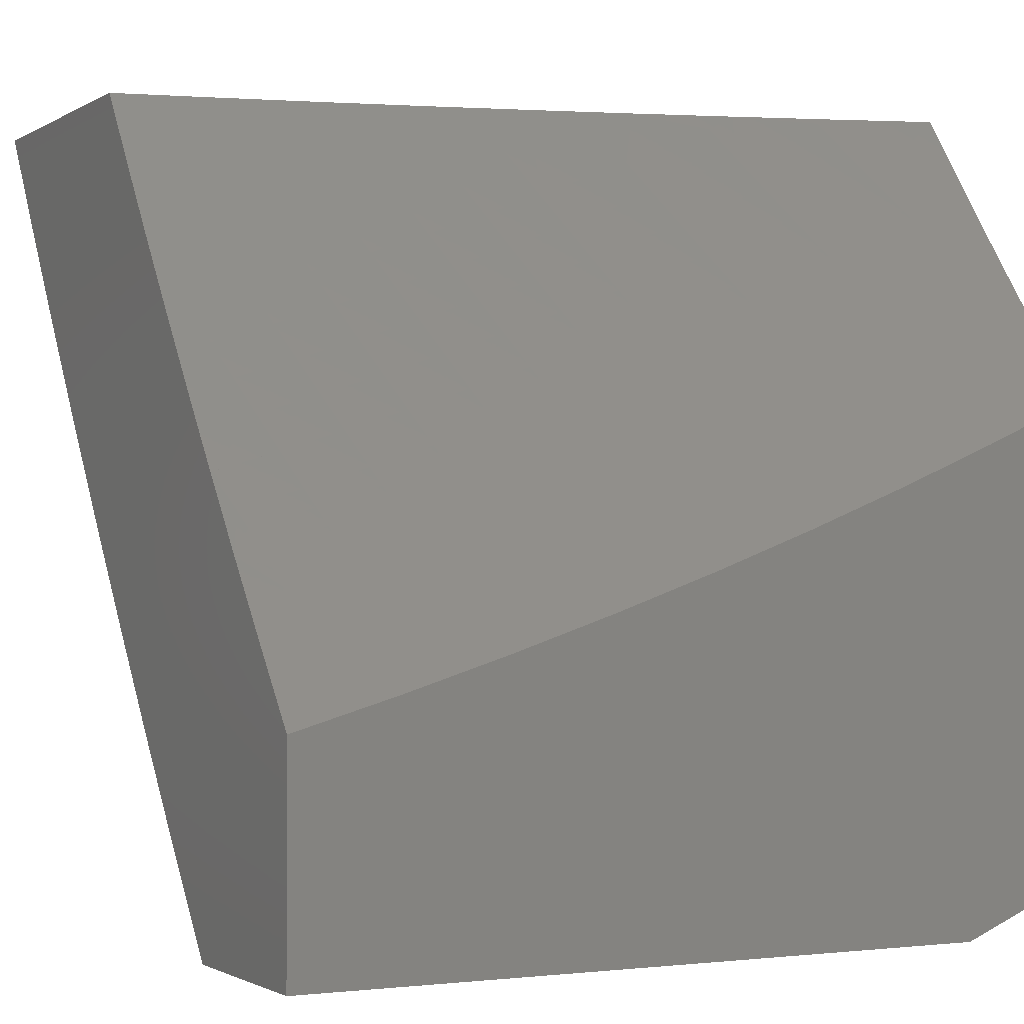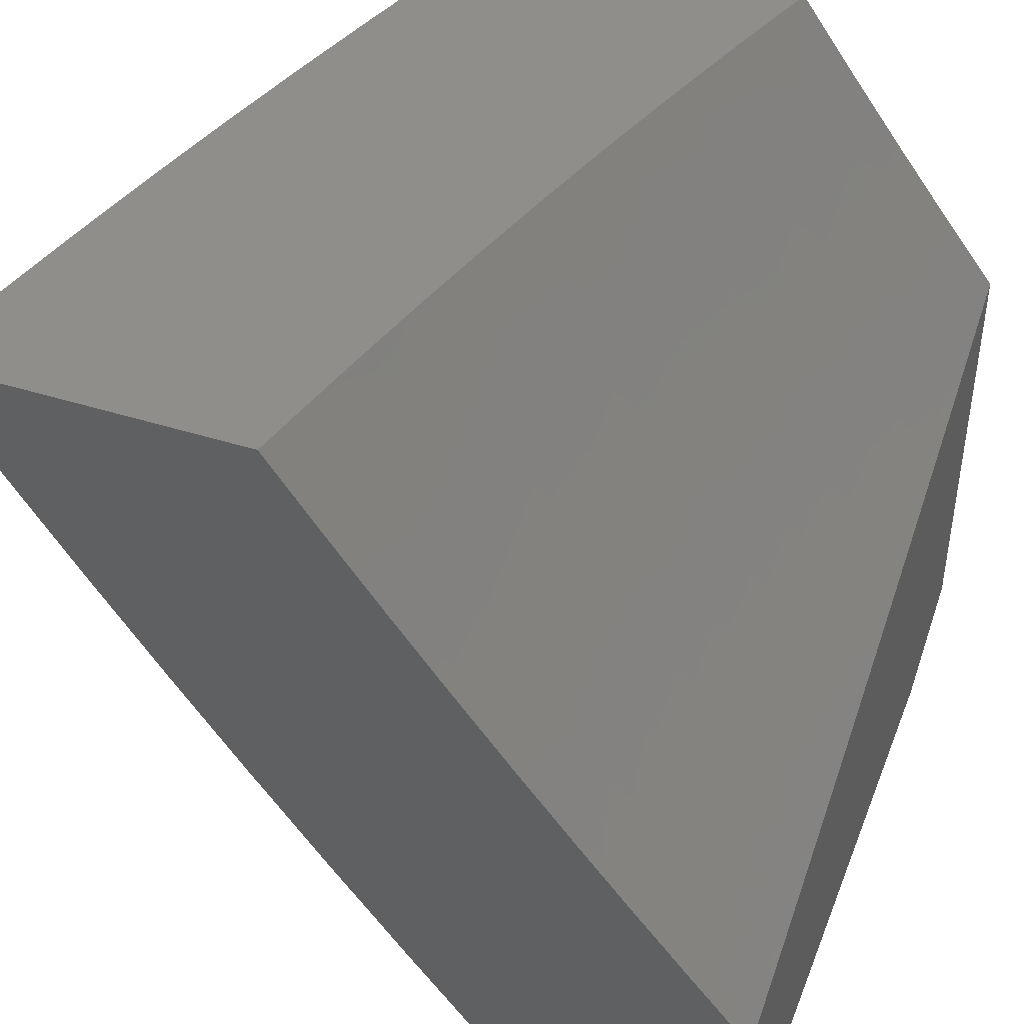
<metadata>
{"format":"stl","ext":"stl","renderer":"f3d","projection":"perspective","resolution":1024,"background":"white","views":[{"elev":-1.3,"azim":152.8,"up":"+Y"},{"elev":43.4,"azim":110.6,"up":"+Y"}]}
</metadata>
<code>
# stl→obj: 388 verts, 772 faces
v -2.128 -6.701 9
v -2.074 -6.695 9.019
v -2 -6.738 9
v -2.068 -6.674 9.037
v -2 -6.649 9.074
v -2.061 -6.653 9.055
v -2.055 -6.633 9.074
v -2.134 -6.609 9.074
v -2.128 -6.588 9.092
v -2.207 -6.563 9.092
v -2.2 -6.543 9.11
v -2.279 -6.517 9.11
v -2.271 -6.496 9.129
v -2.35 -6.47 9.129
v -2.342 -6.449 9.147
v -2.42 -6.421 9.147
v -2.413 -6.401 9.165
v -2.49 -6.372 9.165
v -2.482 -6.352 9.183
v -2.56 -6.323 9.183
v -2.543 -6.282 9.219
v -2.667 -6.233 9.219
v -2.65 -6.192 9.254
v -2.772 -6.141 9.254
v -2.754 -6.1 9.289
v -2.875 -6.047 9.289
v -2.856 -6.007 9.325
v -2.877 -6 9.323
v -2.753 -6 9.362
v -2.154 -6.67 9.019
v -2.255 -6.661 9
v -2.234 -6.645 9.019
v -2.314 -6.619 9.019
v -2.307 -6.598 9.037
v -2.387 -6.571 9.037
v -2.379 -6.551 9.055
v -2.459 -6.523 9.055
v -2.451 -6.503 9.074
v -2.53 -6.474 9.074
v -2.522 -6.454 9.092
v -2.601 -6.424 9.092
v -2.592 -6.404 9.11
v -2.719 -6.353 9.11
v -2.71 -6.333 9.129
v -2.835 -6.281 9.129
v -2.826 -6.261 9.147
v -2.951 -6.206 9.147
v -2.941 -6.186 9.165
v -3 -6.188 9.143
v -3 -6.095 9.212
v -2.381 -6.619 9
v -2.394 -6.592 9.019
v -2.466 -6.543 9.037
v -2.538 -6.494 9.055
v -2.609 -6.444 9.074
v -2.727 -6.373 9.092
v -2.844 -6.301 9.11
v -2.96 -6.226 9.129
v -2.474 -6.563 9.019
v -2.507 -6.574 9
v -2.554 -6.534 9.019
v -2.631 -6.528 9
v -2.633 -6.504 9.019
v -2.755 -6.479 9
v -2.761 -6.453 9.019
v -2.878 -6.427 9
v -2.889 -6.399 9.019
v -3 -6.374 9
v -2.88 -6.38 9.037
v -2.997 -6.304 9.055
v -2.871 -6.36 9.055
v -2.988 -6.284 9.074
v -2.862 -6.34 9.074
v -2.979 -6.265 9.092
v -2.853 -6.32 9.092
v -2.969 -6.245 9.11
v -3 -6.281 9.072
v -3 -6 9.281
v -2.894 -6.087 9.254
v -2.913 -6.127 9.219
v -2.932 -6.166 9.183
v -2.808 -6.221 9.183
v -2.817 -6.241 9.165
v -2.693 -6.293 9.165
v -2.702 -6.313 9.147
v -2.576 -6.363 9.147
v -2.584 -6.383 9.129
v -2.506 -6.413 9.129
v -2.514 -6.433 9.11
v -2.436 -6.462 9.11
v -2.443 -6.482 9.092
v -2.365 -6.51 9.092
v -2.372 -6.531 9.074
v -2.293 -6.558 9.074
v -2.3 -6.578 9.055
v -2.221 -6.604 9.055
v -2.227 -6.625 9.037
v -2.148 -6.65 9.037
v -2.629 -6 9.4
v -2.717 -6.019 9.359
v -2.736 -6.06 9.325
v -2.597 -6.07 9.359
v -2.504 -6 9.436
v -2.477 -6.118 9.359
v -2.443 -6.035 9.428
v -2.402 -6.146 9.359
v -2.37 -6.063 9.428
v -2.327 -6.174 9.359
v -2.296 -6.09 9.428
v -2.252 -6.2 9.359
v -2.222 -6.116 9.428
v -2.177 -6.226 9.359
v -2.147 -6.142 9.428
v -2.102 -6.251 9.359
v -2.073 -6.166 9.428
v -2 -6.189 9.428
v -2 -6.095 9.496
v -2.045 -6.081 9.496
v -2 -6 9.563
v -2.127 -6 9.534
v -2.118 -6.057 9.496
v -2.191 -6.032 9.496
v -2.379 -6 9.471
v -2.253 -6 9.503
v -2.264 -6.006 9.496
v -2.026 -6.274 9.359
v -2 -6.283 9.359
v -2.04 -6.317 9.325
v -2 -6.375 9.289
v -2.054 -6.359 9.289
v -2.067 -6.401 9.254
v -2.13 -6.335 9.289
v -2.144 -6.377 9.254
v -2.206 -6.31 9.289
v -2.221 -6.351 9.254
v -2.282 -6.284 9.289
v -2.298 -6.325 9.254
v -2.358 -6.257 9.289
v -2.374 -6.298 9.254
v -2.434 -6.229 9.289
v -2.45 -6.27 9.254
v -2.51 -6.2 9.289
v -2.527 -6.241 9.254
v -2.632 -6.152 9.289
v -2 -6.467 9.219
v -2.081 -6.443 9.219
v -2.158 -6.418 9.219
v -2.235 -6.393 9.219
v -2.313 -6.367 9.219
v -2.39 -6.339 9.219
v -2.467 -6.311 9.219
v -2 -6.558 9.147
v -2.016 -6.508 9.183
v -2.003 -6.466 9.219
v -2.094 -6.484 9.183
v -2.023 -6.529 9.165
v -2.101 -6.505 9.165
v -2.029 -6.55 9.147
v -2.108 -6.526 9.147
v -2.036 -6.571 9.129
v -2.114 -6.547 9.129
v -2.042 -6.591 9.11
v -2.121 -6.567 9.11
v -2.049 -6.612 9.092
v -2.141 -6.629 9.055
v -2.214 -6.584 9.074
v -2.193 -6.522 9.129
v -2.186 -6.501 9.147
v -2.179 -6.481 9.165
v -2.172 -6.46 9.183
v -2.116 -6.293 9.325
v -2.192 -6.268 9.325
v -2.267 -6.242 9.325
v -2.343 -6.215 9.325
v -2.418 -6.188 9.325
v -2.494 -6.159 9.325
v -2.615 -6.111 9.325
v -2.286 -6.537 9.092
v -2.357 -6.49 9.11
v -2.428 -6.442 9.129
v -2.498 -6.393 9.147
v -2.568 -6.343 9.165
v -2.684 -6.273 9.183
v -2.79 -6.181 9.219
v -2.264 -6.476 9.147
v -2.257 -6.455 9.165
v -2.335 -6.429 9.165
v -2.25 -6.434 9.183
v -2.328 -6.408 9.183
v -2.405 -6.381 9.183
v -2.546 -6.514 9.037
v -2.617 -6.464 9.055
v -2.736 -6.393 9.074
v -2.625 -6.484 9.037
v -2.753 -6.433 9.037
v -2.744 -6.413 9.055
v -2.923 -6.968 9
v -2.904 -6.896 9.065
v -3 -6.935 9
v -2.978 -6.865 9.065
v -3 -6.822 9.091
v -2.948 -6.797 9.129
v -3 -6.708 9.181
v -2.919 -6.728 9.193
v -2.991 -6.696 9.193
v -2.889 -6.66 9.256
v -2.961 -6.628 9.256
v -2.859 -6.59 9.318
v -2.93 -6.559 9.318
v -2.829 -6.521 9.38
v -2.899 -6.49 9.38
v -2.798 -6.451 9.441
v -2.868 -6.42 9.441
v -2.768 -6.38 9.501
v -2.837 -6.35 9.501
v -2.737 -6.309 9.561
v -2.805 -6.279 9.561
v -2.706 -6.238 9.619
v -2.773 -6.208 9.619
v -2.675 -6.166 9.678
v -2.741 -6.137 9.678
v -2.644 -6.094 9.735
v -2.709 -6.065 9.735
v -2.612 -6.022 9.792
v -2.628 -6 9.801
v -2.547 -6.049 9.792
v -2.504 -6 9.836
v -2.482 -6.077 9.792
v -2.452 -6.003 9.848
v -2.387 -6.029 9.848
v -2.378 -6 9.869
v -2.312 -6.058 9.848
v -2.253 -6 9.9
v -2.236 -6.087 9.848
v -2.209 -6.012 9.903
v -2.134 -6.039 9.903
v -2.126 -6 9.929
v -2.059 -6.065 9.903
v -2 -6 9.957
v -2 -6.129 9.873
v -2.085 -6.14 9.848
v -2.009 -6.165 9.848
v -2.11 -6.215 9.792
v -2.034 -6.241 9.792
v -2.136 -6.29 9.735
v -2.058 -6.316 9.735
v -2.161 -6.364 9.678
v -2.083 -6.391 9.678
v -2.186 -6.438 9.619
v -2.107 -6.465 9.619
v -2.211 -6.512 9.561
v -2.131 -6.539 9.561
v -2.236 -6.585 9.501
v -2.155 -6.612 9.501
v -2.261 -6.658 9.441
v -2.179 -6.685 9.441
v -2.285 -6.73 9.38
v -2.202 -6.758 9.38
v -2.31 -6.802 9.318
v -2.226 -6.83 9.318
v -2.334 -6.874 9.256
v -2.249 -6.902 9.256
v -2.358 -6.945 9.193
v -2.272 -6.973 9.193
v -2.32 -7 9.159
v -2.213 -7 9.187
v -2.829 -6.927 9.065
v -2.846 -7 9
v -2.754 -6.957 9.065
v -2.741 -7 9.034
v -2.668 -6.991 9.065
v -2.636 -7 9.067
v -2.641 -6.922 9.129
v -2.555 -6.954 9.129
v -2.529 -6.884 9.193
v -2.444 -6.915 9.193
v -2.419 -6.844 9.256
v -2.531 -7 9.099
v -2.469 -6.985 9.129
v -2.426 -7 9.13
v -2.107 -7 9.213
v -2.164 -6.929 9.256
v -2.079 -6.955 9.256
v -2 -7 9.238
v -2 -6.879 9.334
v -2 -6.757 9.428
v -2.036 -6.81 9.38
v -2.058 -6.883 9.318
v -2.014 -6.737 9.441
v -2 -6.634 9.521
v -2.073 -6.638 9.501
v -2.05 -6.564 9.561
v -2 -6.51 9.611
v -2.027 -6.49 9.619
v -2.004 -6.416 9.678
v -2 -6.384 9.701
v -2 -6.257 9.788
v -2.753 -6 9.765
v -2.775 -6.035 9.735
v -2.808 -6.107 9.678
v -2.874 -6.076 9.678
v -2.908 -6.146 9.619
v -2.974 -6.114 9.619
v -2.941 -6.217 9.561
v -3 -6.121 9.607
v -3 -6.24 9.525
v -2.841 -6.005 9.735
v -2.877 -6 9.727
v -2.94 -6.044 9.678
v -3 -6 9.687
v -2.974 -6.287 9.501
v -3 -6.359 9.441
v -2.905 -6.319 9.501
v -2.937 -6.388 9.441
v -2.969 -6.458 9.38
v -3 -6.477 9.356
v -3 -6.593 9.269
v -2.875 -6.828 9.129
v -2.801 -6.859 9.129
v -2.727 -6.889 9.129
v -2.846 -6.76 9.193
v -2.773 -6.79 9.193
v -2.7 -6.819 9.193
v -2.615 -6.852 9.193
v -2.817 -6.69 9.256
v -2.745 -6.72 9.256
v -2.672 -6.75 9.256
v -2.588 -6.782 9.256
v -2.503 -6.814 9.256
v -2.788 -6.621 9.318
v -2.716 -6.65 9.318
v -2.644 -6.679 9.318
v -2.561 -6.712 9.318
v -2.477 -6.743 9.318
v -2.394 -6.773 9.318
v -2.758 -6.551 9.38
v -2.687 -6.58 9.38
v -2.616 -6.609 9.38
v -2.534 -6.641 9.38
v -2.451 -6.672 9.38
v -2.368 -6.702 9.38
v -2.728 -6.48 9.441
v -2.658 -6.509 9.441
v -2.588 -6.538 9.441
v -2.507 -6.569 9.441
v -2.425 -6.6 9.441
v -2.343 -6.63 9.441
v -2.699 -6.41 9.501
v -2.629 -6.438 9.501
v -2.56 -6.466 9.501
v -2.479 -6.498 9.501
v -2.398 -6.528 9.501
v -2.317 -6.557 9.501
v -2.669 -6.338 9.561
v -2.6 -6.367 9.561
v -2.531 -6.394 9.561
v -2.452 -6.425 9.561
v -2.372 -6.455 9.561
v -2.292 -6.484 9.561
v -2.638 -6.267 9.619
v -2.571 -6.295 9.619
v -2.503 -6.322 9.619
v -2.424 -6.353 9.619
v -2.345 -6.382 9.619
v -2.266 -6.411 9.619
v -2.608 -6.195 9.678
v -2.541 -6.222 9.678
v -2.474 -6.249 9.678
v -2.396 -6.28 9.678
v -2.318 -6.309 9.678
v -2.24 -6.337 9.678
v -2.578 -6.122 9.735
v -2.511 -6.15 9.735
v -2.445 -6.176 9.735
v -2.368 -6.206 9.735
v -2.291 -6.235 9.735
v -2.213 -6.263 9.735
v -2.416 -6.103 9.792
v -2.34 -6.133 9.792
v -2.264 -6.161 9.792
v -2.187 -6.189 9.792
v -2.161 -6.114 9.848
v -2.142 -6.857 9.318
v -2.119 -6.785 9.38
v -2.096 -6.712 9.441
v -2.841 -6.178 9.619
v -2.873 -6.248 9.561
v -2 -7 9
f 1 2 3
f 3 2 4
f 3 4 5
f 5 4 6
f 5 6 7
f 7 6 8
f 7 8 9
f 9 8 10
f 9 10 11
f 11 10 12
f 11 12 13
f 13 12 14
f 13 14 15
f 15 14 16
f 15 16 17
f 17 16 18
f 17 18 19
f 19 18 20
f 19 20 21
f 21 20 22
f 21 22 23
f 23 22 24
f 23 24 25
f 25 24 26
f 25 26 27
f 27 26 28
f 27 28 29
f 2 1 30
f 30 1 31
f 30 31 32
f 32 31 33
f 32 33 34
f 34 33 35
f 34 35 36
f 36 35 37
f 36 37 38
f 38 37 39
f 38 39 40
f 40 39 41
f 40 41 42
f 42 41 43
f 42 43 44
f 44 43 45
f 44 45 46
f 46 45 47
f 46 47 48
f 48 47 49
f 48 49 50
f 31 51 33
f 33 51 52
f 33 52 35
f 35 52 53
f 35 53 37
f 37 53 54
f 37 54 39
f 39 54 55
f 39 55 41
f 41 55 56
f 41 56 43
f 43 56 57
f 43 57 45
f 45 57 58
f 45 58 47
f 47 58 49
f 52 51 59
f 59 51 60
f 59 60 61
f 61 60 62
f 61 62 63
f 63 62 64
f 63 64 65
f 65 64 66
f 65 66 67
f 67 66 68
f 67 68 69
f 69 68 70
f 69 70 71
f 71 70 72
f 71 72 73
f 73 72 74
f 73 74 75
f 75 74 76
f 75 76 57
f 57 76 58
f 68 77 70
f 70 77 72
f 72 77 74
f 74 77 49
f 74 49 76
f 76 49 58
f 78 79 50
f 50 79 80
f 50 80 81
f 81 80 82
f 81 82 83
f 83 82 84
f 83 84 85
f 85 84 86
f 85 86 87
f 87 86 88
f 87 88 89
f 89 88 90
f 89 90 91
f 91 90 92
f 91 92 93
f 93 92 94
f 93 94 95
f 95 94 96
f 95 96 97
f 97 96 98
f 97 98 30
f 30 98 2
f 78 28 79
f 79 28 26
f 79 26 24
f 99 100 29
f 29 100 101
f 29 101 27
f 27 101 25
f 100 99 102
f 102 99 103
f 102 103 104
f 104 103 105
f 104 105 106
f 106 105 107
f 106 107 108
f 108 107 109
f 108 109 110
f 110 109 111
f 110 111 112
f 112 111 113
f 112 113 114
f 114 113 115
f 114 115 116
f 116 115 117
f 117 115 118
f 117 118 119
f 119 118 120
f 120 118 121
f 120 121 122
f 122 121 113
f 122 113 111
f 103 123 105
f 105 123 107
f 124 125 123
f 123 125 109
f 123 109 107
f 125 124 122
f 122 124 120
f 114 116 126
f 126 116 127
f 126 127 128
f 128 127 129
f 128 129 130
f 130 129 131
f 130 131 132
f 132 131 133
f 132 133 134
f 134 133 135
f 134 135 136
f 136 135 137
f 136 137 138
f 138 137 139
f 138 139 140
f 140 139 141
f 140 141 142
f 142 141 143
f 142 143 144
f 144 143 23
f 144 23 25
f 129 145 131
f 131 145 146
f 131 146 133
f 133 146 147
f 133 147 135
f 135 147 148
f 135 148 137
f 137 148 149
f 137 149 139
f 139 149 150
f 139 150 141
f 141 150 151
f 141 151 143
f 143 151 21
f 143 21 23
f 152 153 145
f 145 153 154
f 145 154 146
f 146 154 153
f 146 153 155
f 155 153 156
f 155 156 157
f 157 156 158
f 157 158 159
f 159 158 160
f 159 160 161
f 161 160 162
f 161 162 163
f 163 162 164
f 163 164 9
f 9 164 7
f 5 162 152
f 152 162 160
f 152 160 158
f 97 30 32
f 2 98 4
f 4 98 165
f 4 165 6
f 6 165 8
f 162 5 164
f 164 5 7
f 153 152 156
f 156 152 158
f 98 96 165
f 165 96 166
f 165 166 8
f 8 166 10
f 9 11 163
f 163 11 167
f 163 167 161
f 161 167 168
f 161 168 159
f 159 168 169
f 159 169 157
f 157 169 170
f 157 170 155
f 155 170 147
f 155 147 146
f 114 126 128
f 128 130 171
f 171 130 132
f 171 132 172
f 172 132 134
f 172 134 173
f 173 134 136
f 173 136 174
f 174 136 138
f 174 138 175
f 175 138 140
f 175 140 176
f 176 140 142
f 176 142 177
f 177 142 144
f 177 144 101
f 101 144 25
f 97 32 34
f 97 34 95
f 95 34 36
f 95 36 93
f 93 36 38
f 93 38 91
f 91 38 40
f 91 40 89
f 89 40 42
f 89 42 87
f 87 42 44
f 87 44 85
f 85 44 46
f 85 46 83
f 83 46 48
f 83 48 81
f 81 48 50
f 166 96 94
f 10 166 178
f 178 166 94
f 178 94 92
f 10 178 12
f 12 178 179
f 12 179 14
f 14 179 180
f 14 180 16
f 16 180 181
f 16 181 18
f 18 181 182
f 18 182 20
f 20 182 183
f 20 183 22
f 22 183 184
f 22 184 24
f 24 184 79
f 179 178 92
f 167 11 13
f 168 167 185
f 185 167 13
f 185 13 15
f 169 168 186
f 186 168 185
f 186 185 187
f 187 185 15
f 187 15 17
f 170 169 188
f 188 169 186
f 188 186 189
f 189 186 187
f 189 187 190
f 190 187 17
f 190 17 19
f 147 170 148
f 148 170 188
f 148 188 149
f 149 188 189
f 149 189 150
f 150 189 190
f 150 190 151
f 151 190 19
f 151 19 21
f 172 112 171
f 171 112 114
f 171 114 128
f 112 172 110
f 110 172 173
f 110 173 108
f 108 173 174
f 108 174 106
f 106 174 175
f 106 175 104
f 104 175 176
f 104 176 102
f 102 176 177
f 102 177 100
f 100 177 101
f 118 115 121
f 121 115 113
f 180 179 90
f 90 179 92
f 125 122 111
f 125 111 109
f 61 191 59
f 59 191 53
f 59 53 52
f 53 191 54
f 54 191 192
f 54 192 55
f 55 192 193
f 55 193 56
f 56 193 75
f 56 75 57
f 191 61 194
f 194 61 63
f 194 63 195
f 195 63 65
f 195 65 69
f 69 65 67
f 180 90 88
f 180 88 181
f 181 88 86
f 181 86 182
f 182 86 84
f 182 84 183
f 183 84 82
f 183 82 184
f 184 82 80
f 184 80 79
f 191 194 192
f 192 194 196
f 192 196 193
f 193 196 73
f 193 73 75
f 196 194 195
f 69 71 195
f 195 71 196
f 71 73 196
f 197 198 199
f 199 198 200
f 199 200 201
f 201 200 202
f 201 202 203
f 203 202 204
f 203 204 205
f 205 204 206
f 205 206 207
f 207 206 208
f 207 208 209
f 209 208 210
f 209 210 211
f 211 210 212
f 211 212 213
f 213 212 214
f 213 214 215
f 215 214 216
f 215 216 217
f 217 216 218
f 217 218 219
f 219 218 220
f 219 220 221
f 221 220 222
f 221 222 223
f 223 222 224
f 223 224 225
f 225 224 226
f 225 226 227
f 227 226 228
f 227 228 229
f 229 228 230
f 229 230 231
f 231 230 232
f 231 232 233
f 233 232 234
f 233 234 235
f 235 234 236
f 235 236 237
f 237 236 238
f 237 238 239
f 239 238 240
f 240 238 241
f 240 241 242
f 242 241 243
f 242 243 244
f 244 243 245
f 244 245 246
f 246 245 247
f 246 247 248
f 248 247 249
f 248 249 250
f 250 249 251
f 250 251 252
f 252 251 253
f 252 253 254
f 254 253 255
f 254 255 256
f 256 255 257
f 256 257 258
f 258 257 259
f 258 259 260
f 260 259 261
f 260 261 262
f 262 261 263
f 262 263 264
f 264 263 265
f 264 265 266
f 198 197 267
f 267 197 268
f 267 268 269
f 269 268 270
f 269 270 271
f 271 270 272
f 271 272 273
f 273 272 274
f 273 274 275
f 275 274 276
f 275 276 277
f 277 276 261
f 277 261 259
f 272 278 274
f 274 278 279
f 274 279 276
f 276 279 280
f 276 280 263
f 263 280 265
f 278 280 279
f 281 282 266
f 266 282 262
f 266 262 264
f 282 281 283
f 283 281 284
f 283 284 285
f 286 287 285
f 285 287 288
f 285 288 283
f 283 288 282
f 287 286 289
f 289 286 290
f 289 290 291
f 291 290 292
f 291 292 254
f 254 292 252
f 290 293 292
f 292 293 294
f 292 294 252
f 252 294 250
f 294 293 295
f 295 293 296
f 295 296 248
f 248 296 246
f 296 297 246
f 246 297 244
f 244 297 242
f 242 297 240
f 237 233 235
f 231 227 229
f 225 298 223
f 223 298 299
f 223 299 300
f 300 299 301
f 300 301 302
f 302 301 303
f 302 303 304
f 304 303 305
f 304 305 306
f 299 298 307
f 307 298 308
f 307 308 301
f 301 308 309
f 301 309 303
f 303 309 305
f 308 310 309
f 309 310 305
f 304 306 311
f 311 306 312
f 311 312 313
f 313 312 314
f 313 314 215
f 215 314 213
f 314 312 315
f 315 312 316
f 315 316 211
f 211 316 209
f 316 317 209
f 209 317 207
f 317 203 207
f 207 203 205
f 202 200 318
f 318 200 198
f 318 198 319
f 319 198 267
f 319 267 320
f 320 267 269
f 320 269 273
f 273 269 271
f 204 202 321
f 321 202 318
f 321 318 322
f 322 318 319
f 322 319 323
f 323 319 320
f 323 320 324
f 324 320 273
f 324 273 275
f 206 204 325
f 325 204 321
f 325 321 326
f 326 321 322
f 326 322 327
f 327 322 323
f 327 323 328
f 328 323 324
f 328 324 329
f 329 324 275
f 329 275 277
f 208 206 330
f 330 206 325
f 330 325 331
f 331 325 326
f 331 326 332
f 332 326 327
f 332 327 333
f 333 327 328
f 333 328 334
f 334 328 329
f 334 329 335
f 335 329 277
f 335 277 259
f 210 208 336
f 336 208 330
f 336 330 337
f 337 330 331
f 337 331 338
f 338 331 332
f 338 332 339
f 339 332 333
f 339 333 340
f 340 333 334
f 340 334 341
f 341 334 335
f 341 335 257
f 257 335 259
f 212 210 342
f 342 210 336
f 342 336 343
f 343 336 337
f 343 337 344
f 344 337 338
f 344 338 345
f 345 338 339
f 345 339 346
f 346 339 340
f 346 340 347
f 347 340 341
f 347 341 255
f 255 341 257
f 214 212 348
f 348 212 342
f 348 342 349
f 349 342 343
f 349 343 350
f 350 343 344
f 350 344 351
f 351 344 345
f 351 345 352
f 352 345 346
f 352 346 353
f 353 346 347
f 353 347 253
f 253 347 255
f 216 214 354
f 354 214 348
f 354 348 355
f 355 348 349
f 355 349 356
f 356 349 350
f 356 350 357
f 357 350 351
f 357 351 358
f 358 351 352
f 358 352 359
f 359 352 353
f 359 353 251
f 251 353 253
f 218 216 360
f 360 216 354
f 360 354 361
f 361 354 355
f 361 355 362
f 362 355 356
f 362 356 363
f 363 356 357
f 363 357 364
f 364 357 358
f 364 358 365
f 365 358 359
f 365 359 249
f 249 359 251
f 220 218 366
f 366 218 360
f 366 360 367
f 367 360 361
f 367 361 368
f 368 361 362
f 368 362 369
f 369 362 363
f 369 363 370
f 370 363 364
f 370 364 371
f 371 364 365
f 371 365 247
f 247 365 249
f 222 220 372
f 372 220 366
f 372 366 373
f 373 366 367
f 373 367 374
f 374 367 368
f 374 368 375
f 375 368 369
f 375 369 376
f 376 369 370
f 376 370 377
f 377 370 371
f 377 371 245
f 245 371 247
f 224 222 226
f 226 222 372
f 226 372 228
f 228 372 373
f 228 373 378
f 378 373 374
f 378 374 379
f 379 374 375
f 379 375 380
f 380 375 376
f 380 376 381
f 381 376 377
f 381 377 243
f 243 377 245
f 230 228 378
f 232 230 378
f 232 378 379
f 234 232 379
f 234 379 380
f 234 380 382
f 382 380 381
f 382 381 241
f 241 381 243
f 263 261 276
f 238 236 382
f 382 236 234
f 238 382 241
f 260 262 383
f 383 262 282
f 383 282 288
f 258 260 384
f 384 260 383
f 384 383 287
f 287 383 288
f 291 254 256
f 256 258 385
f 385 258 384
f 385 384 289
f 289 384 287
f 295 248 250
f 295 250 294
f 289 291 385
f 385 291 256
f 223 300 221
f 221 300 386
f 221 386 219
f 219 386 387
f 219 387 217
f 217 387 313
f 217 313 215
f 315 211 213
f 315 213 314
f 307 301 299
f 300 302 386
f 386 302 304
f 386 304 387
f 387 304 311
f 387 311 313
f 284 281 388
f 388 281 266
f 388 266 265
f 265 280 388
f 388 280 278
f 388 278 272
f 272 270 388
f 388 270 268
f 50 312 78
f 78 312 306
f 78 306 305
f 312 50 316
f 316 50 49
f 316 49 77
f 316 77 317
f 317 77 68
f 317 68 203
f 203 68 201
f 201 68 199
f 305 310 78
f 68 66 199
f 199 66 64
f 199 64 62
f 62 60 199
f 199 60 197
f 197 60 268
f 268 60 51
f 268 51 31
f 268 31 388
f 388 31 1
f 388 1 3
f 120 233 119
f 119 233 237
f 119 237 239
f 233 120 231
f 231 120 124
f 231 124 227
f 227 124 123
f 227 123 225
f 225 123 103
f 225 103 298
f 298 103 99
f 298 99 308
f 308 99 29
f 308 29 310
f 310 29 28
f 310 28 78
f 5 285 3
f 3 285 284
f 3 284 388
f 5 152 285
f 285 152 286
f 286 152 145
f 286 145 290
f 290 145 129
f 290 129 293
f 293 129 127
f 293 127 296
f 296 127 116
f 296 116 117
f 296 117 297
f 297 117 119
f 297 119 240
f 240 119 239

</code>
